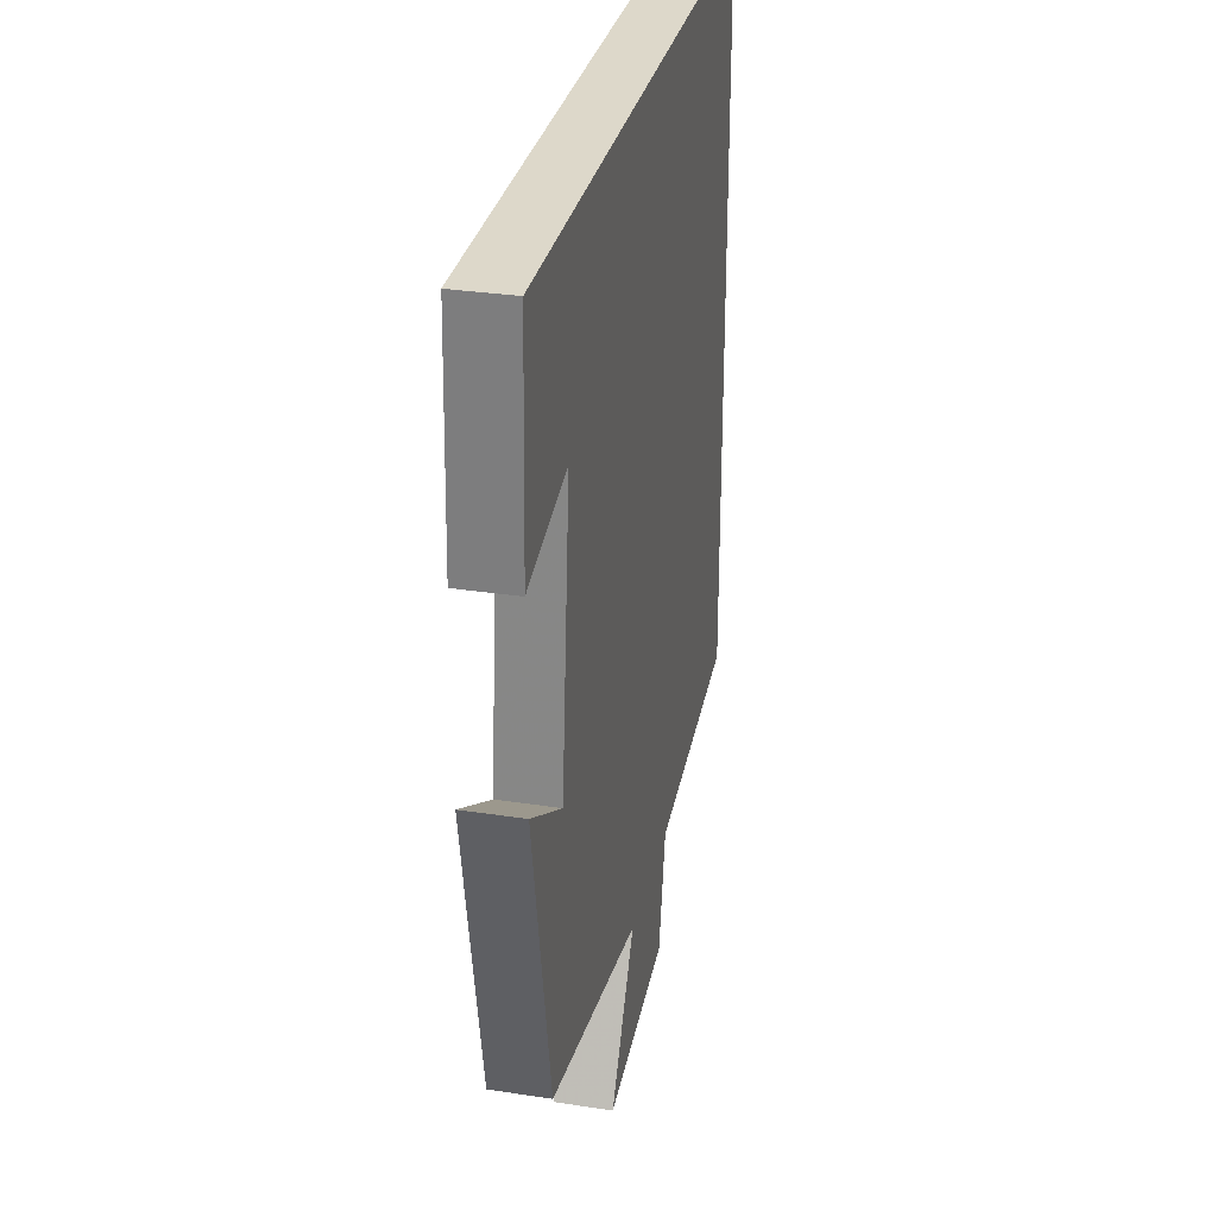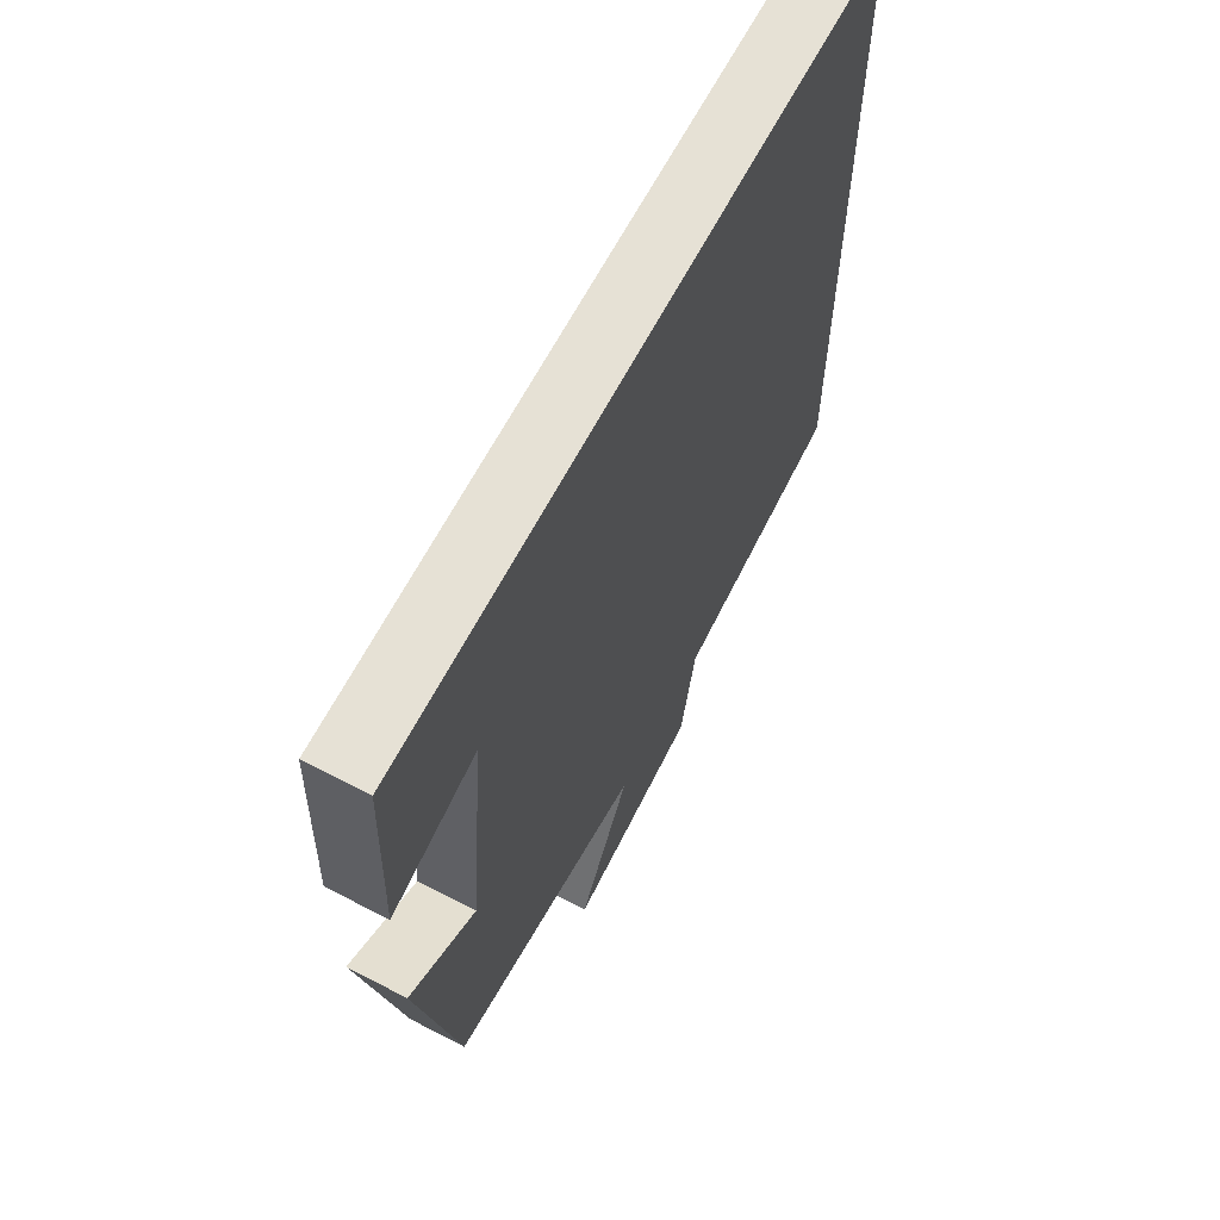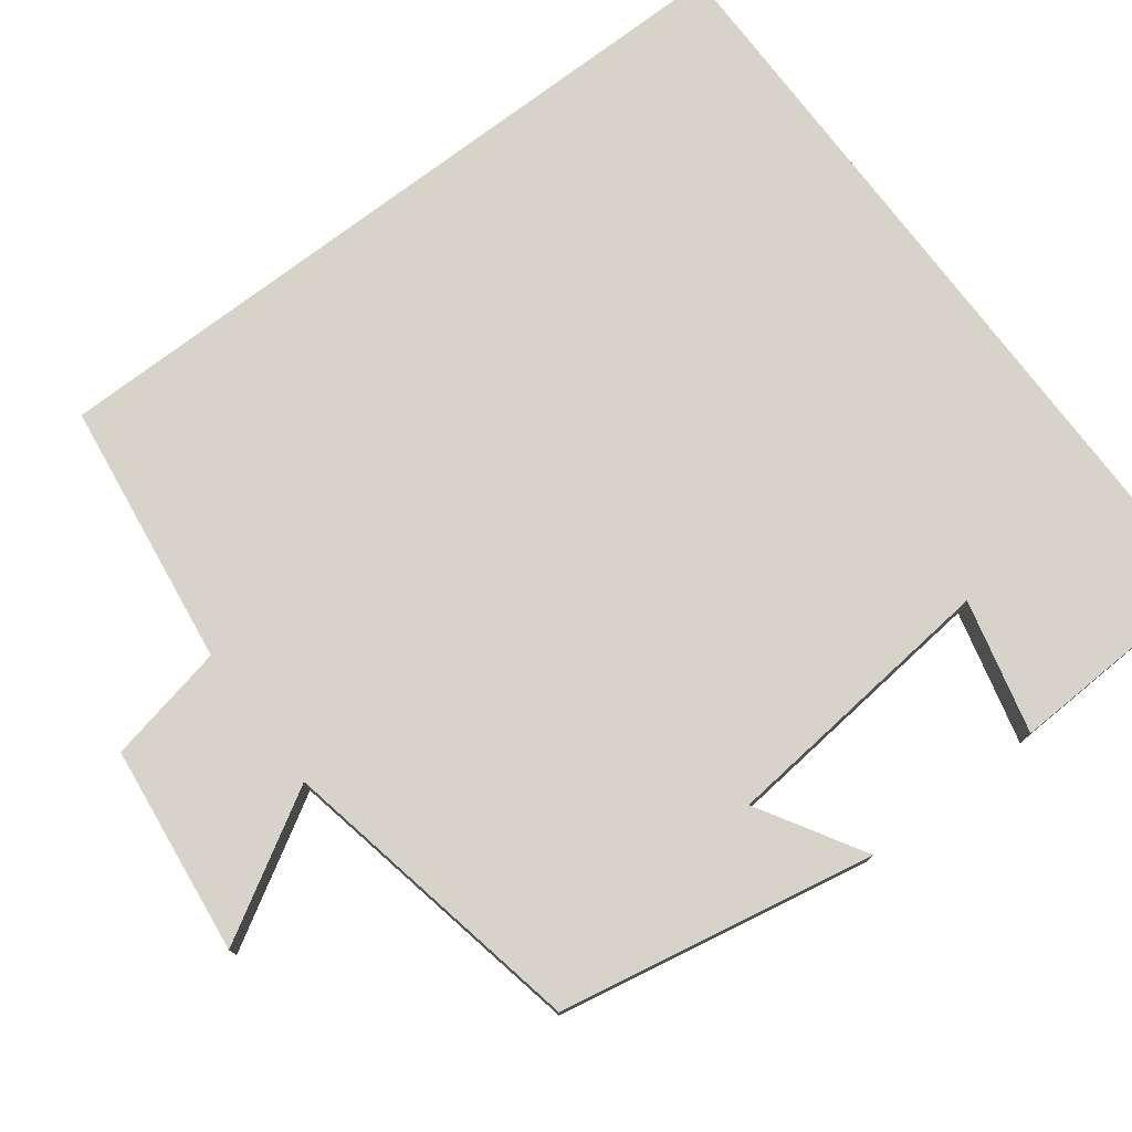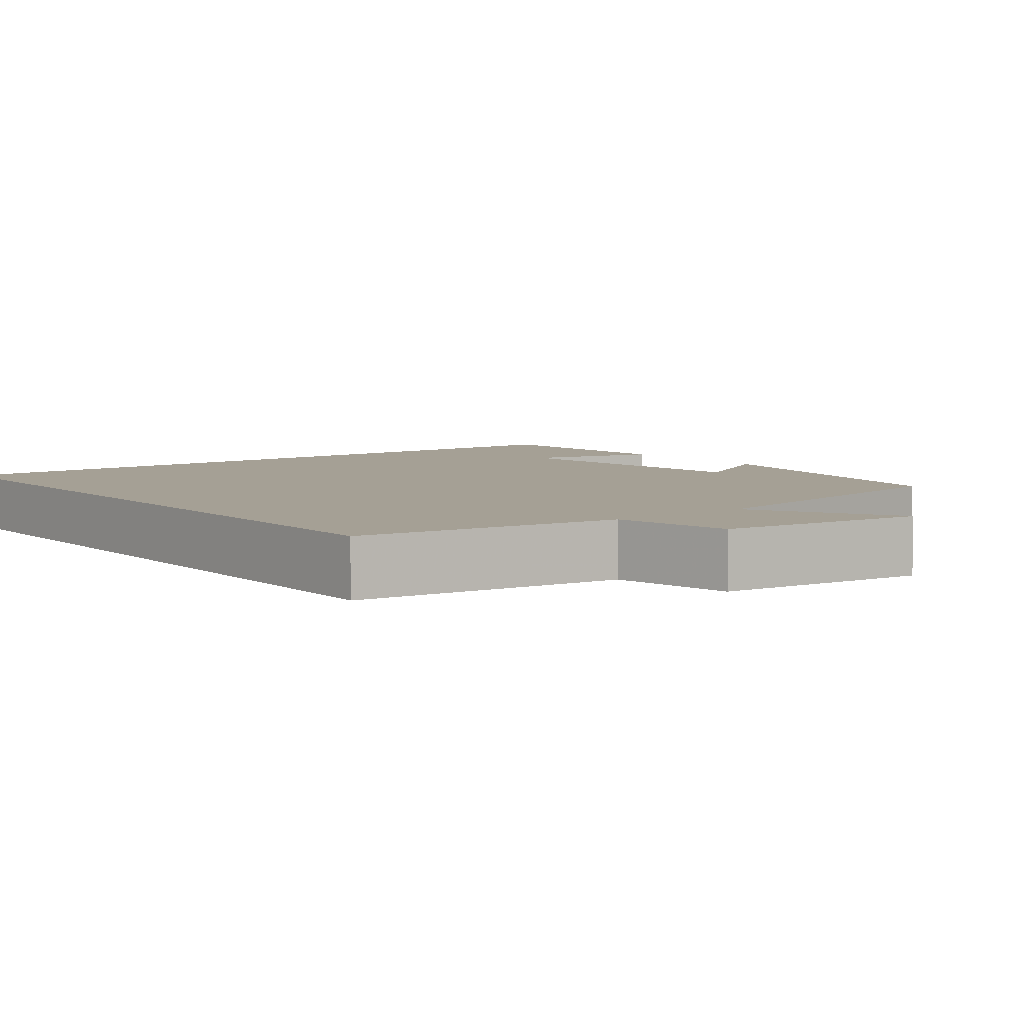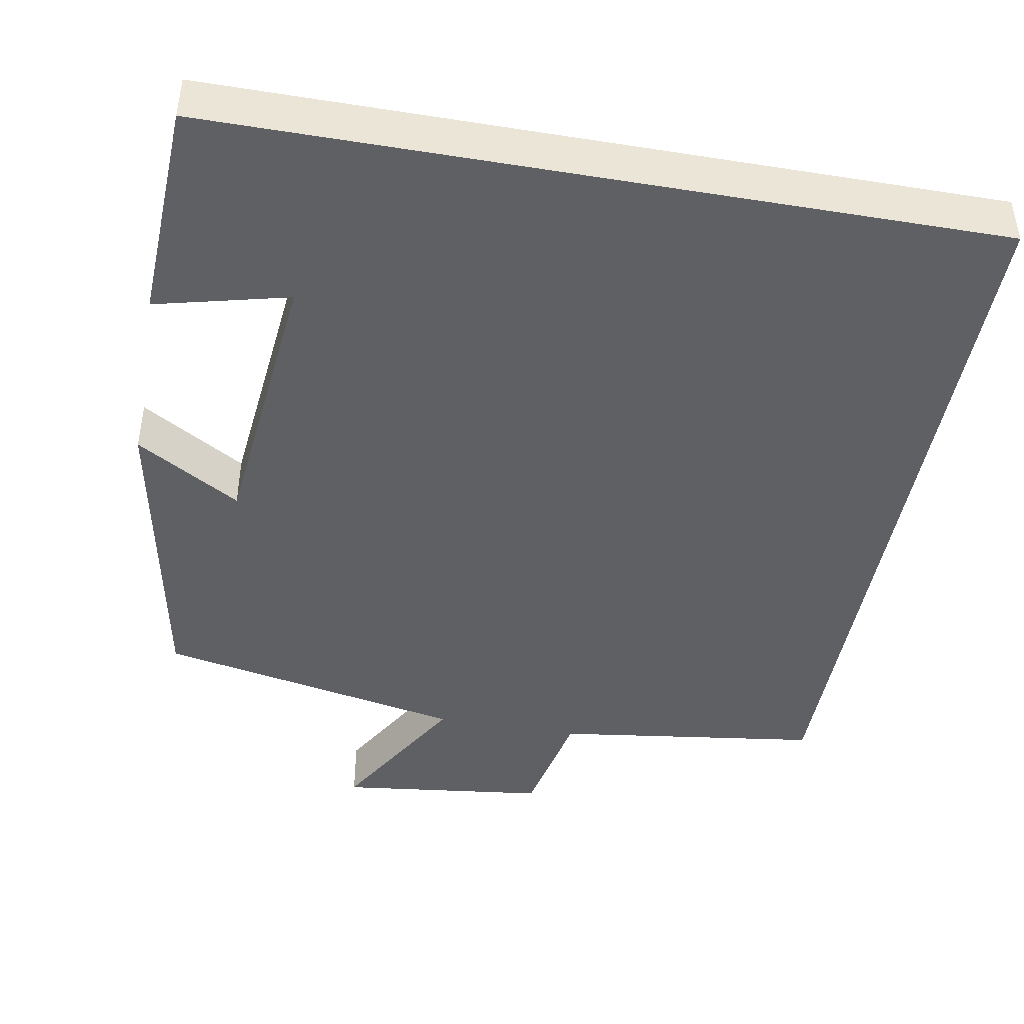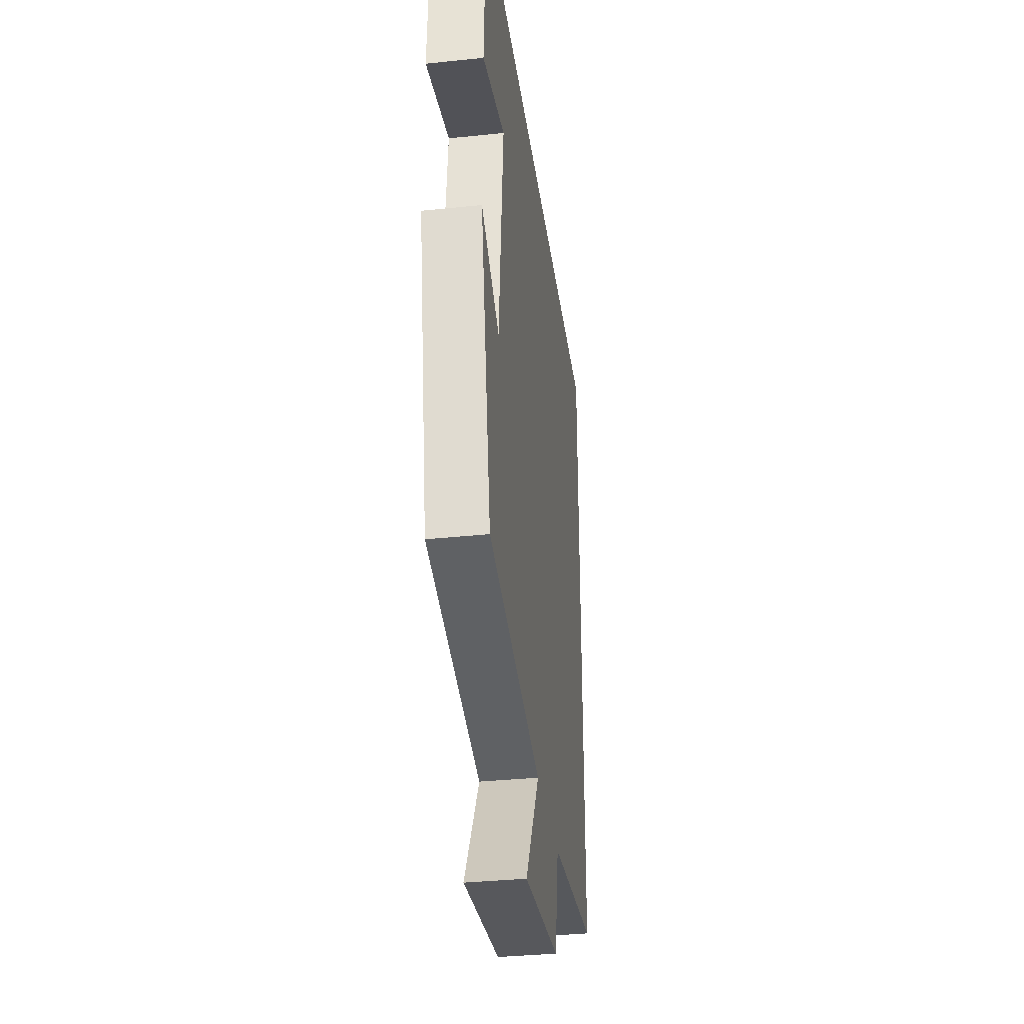
<metadata>
{"format":"obj","ext":"obj","renderer":"f3d","projection":"perspective","resolution":1024,"background":"white","views":[{"elev":31.0,"azim":-77.6,"up":"+Z"},{"elev":64.7,"azim":-62.4,"up":"+Z"},{"elev":76.5,"azim":-127.1,"up":"+Y"},{"elev":5.9,"azim":142.3,"up":"+Y"},{"elev":-44.4,"azim":-10.2,"up":"+Y"},{"elev":-35.4,"azim":-82.1,"up":"+Z"}]}
</metadata>
<code>
v -0.423 0.07 -0.422
v -0.5 0.07 -0.02
v -0.366 0.07 -0.1
v -0.33 0.07 0.26
v -0.5 0.07 0.218
v -0.488 0.07 0.5
v 0.5 0.07 0.5
v 0.5 0.07 -0.454
v 0.161 0.07 -0.5
v 0.13 0.07 -0.652
v -0.136 0.07 -0.684
v -0.029 0.07 -0.5
v -0.423 0 -0.422
v -0.5 0 -0.02
v -0.366 0 -0.1
v -0.33 0 0.26
v -0.5 0 0.218
v -0.488 0 0.5
v 0.5 0 0.5
v 0.5 0 -0.454
v 0.161 0 -0.5
v 0.13 0 -0.652
v -0.136 0 -0.684
v -0.029 0 -0.5
f 9 10 11 12
f 4 5 6 7
f 3 4 7 8
f 12 1 2 3
f 3 8 9 12
f 24 23 22 21
f 19 18 17 16
f 20 19 16 15
f 15 14 13 24
f 24 21 20 15
f 1 13 14 2
f 2 14 15 3
f 3 15 16 4
f 4 16 17 5
f 5 17 18 6
f 6 18 19 7
f 7 19 20 8
f 8 20 21 9
f 9 21 22 10
f 10 22 23 11
f 11 23 24 12
f 12 24 13 1

</code>
